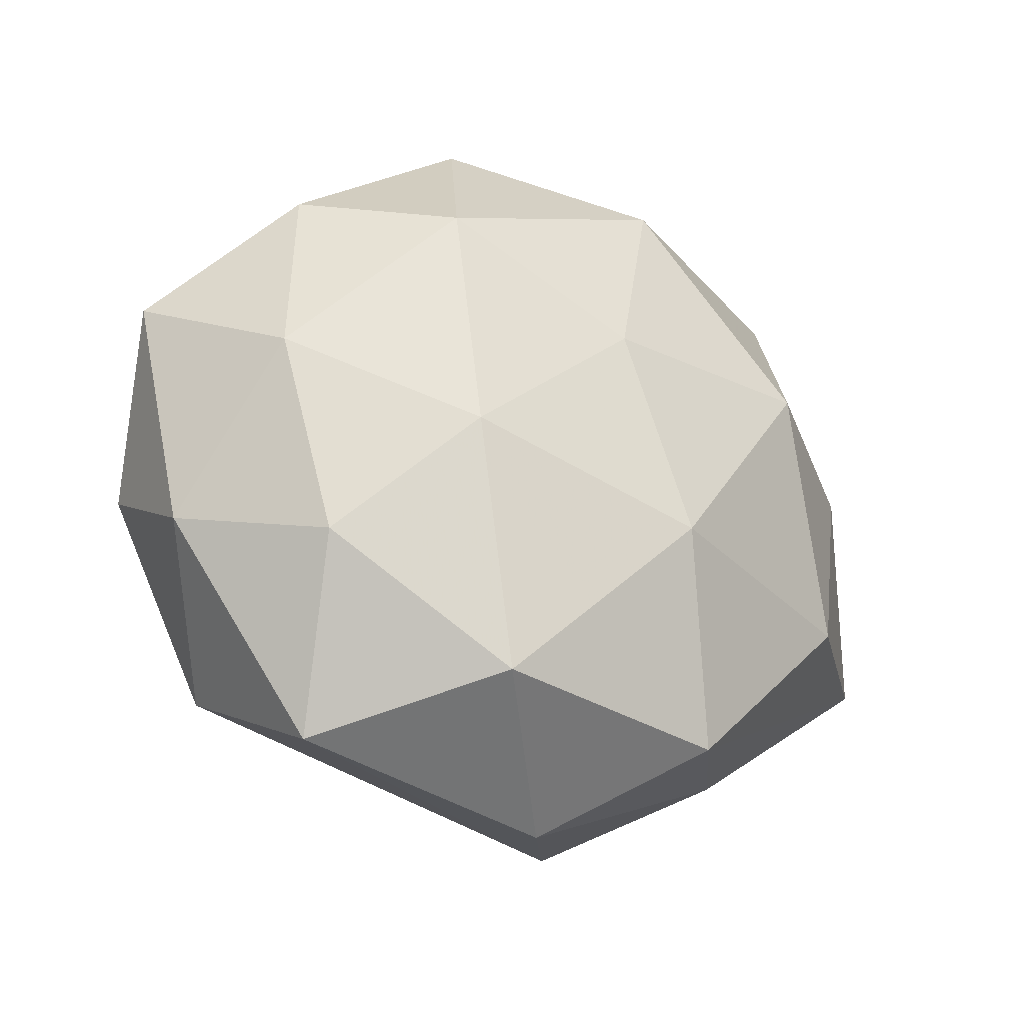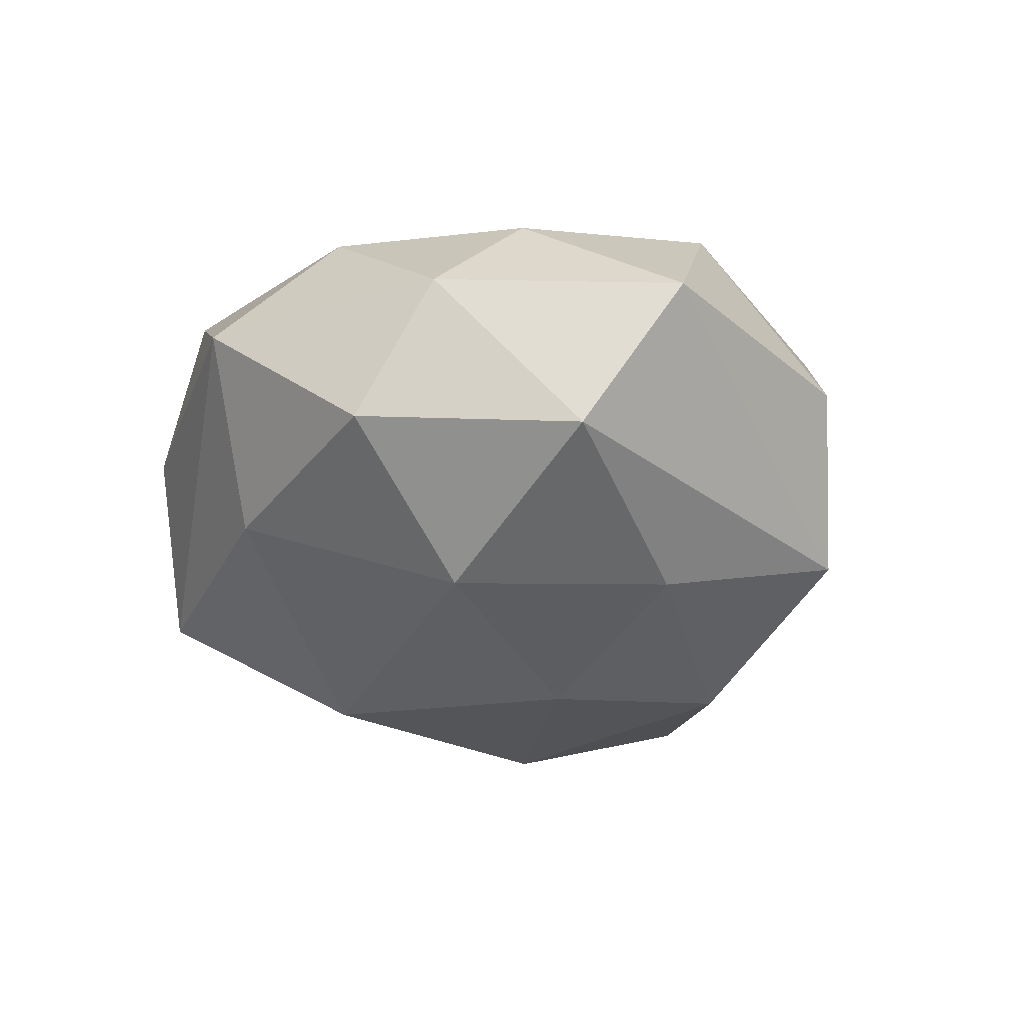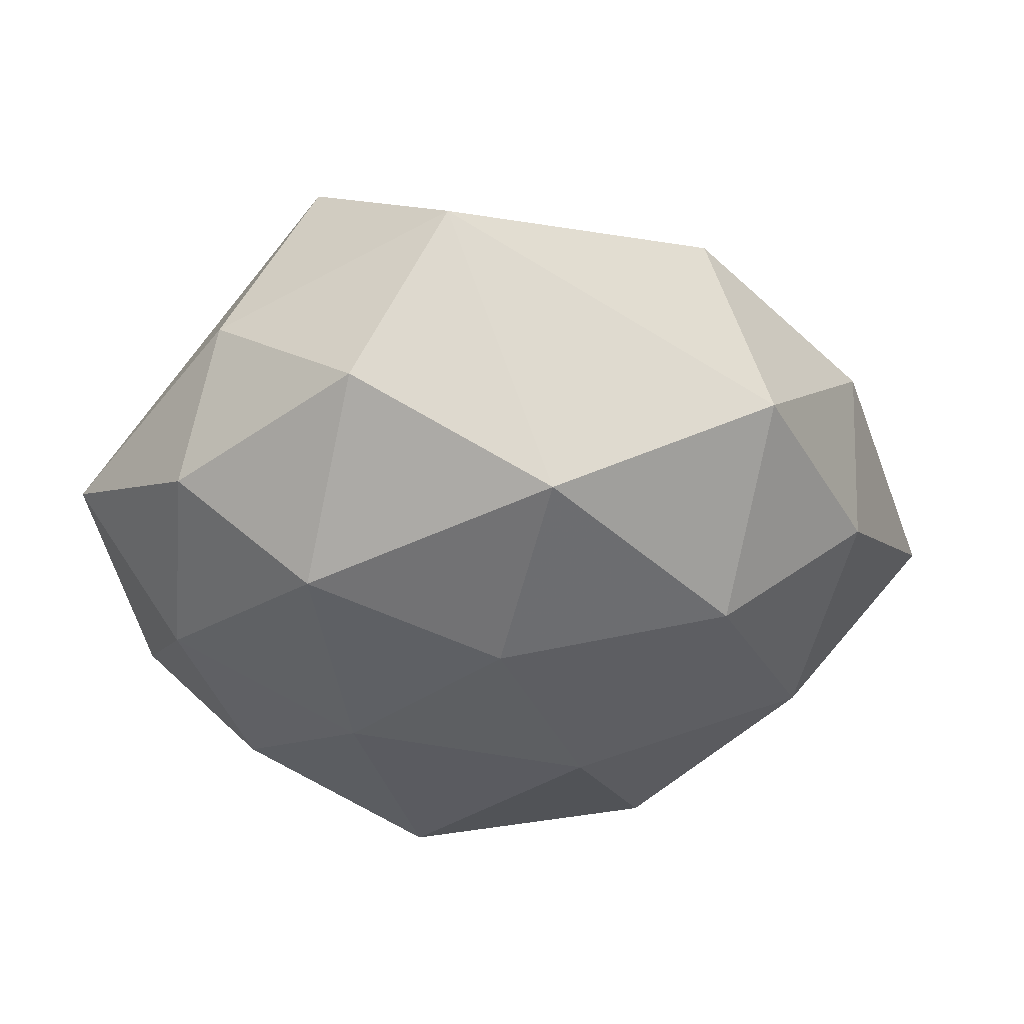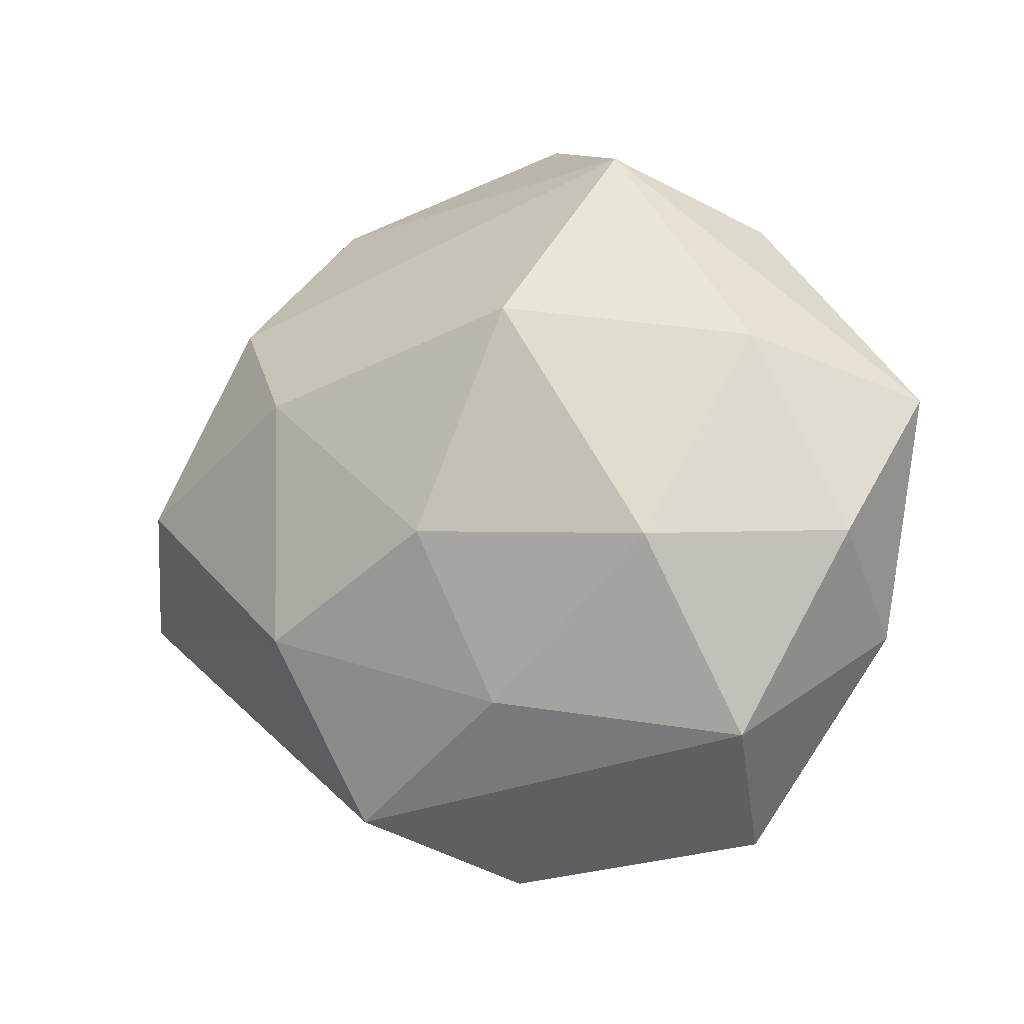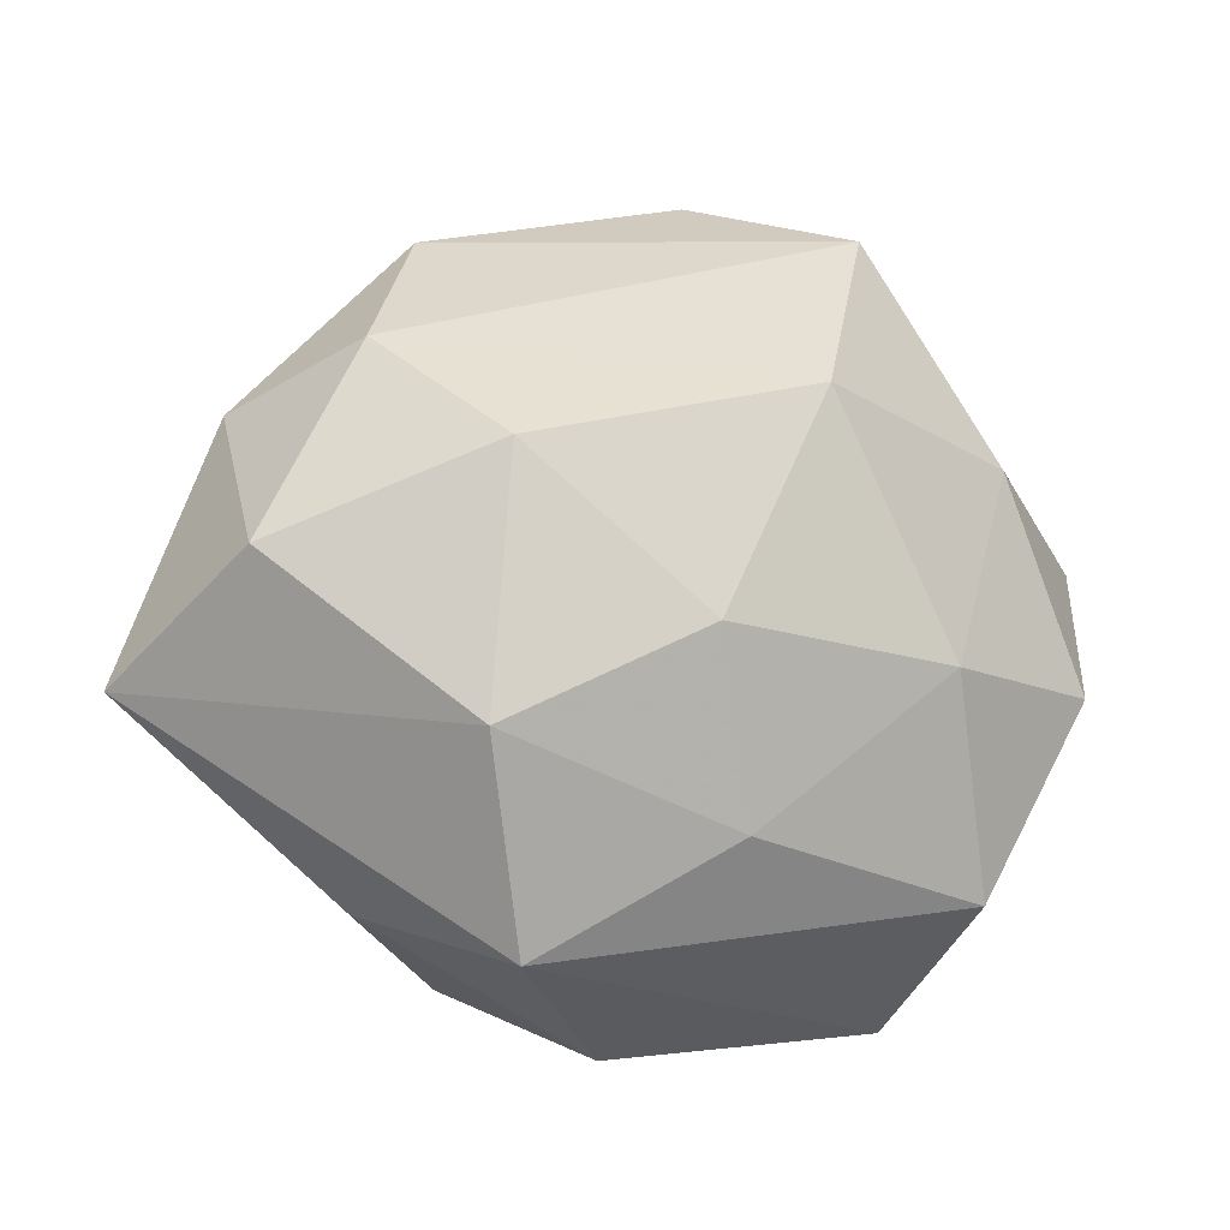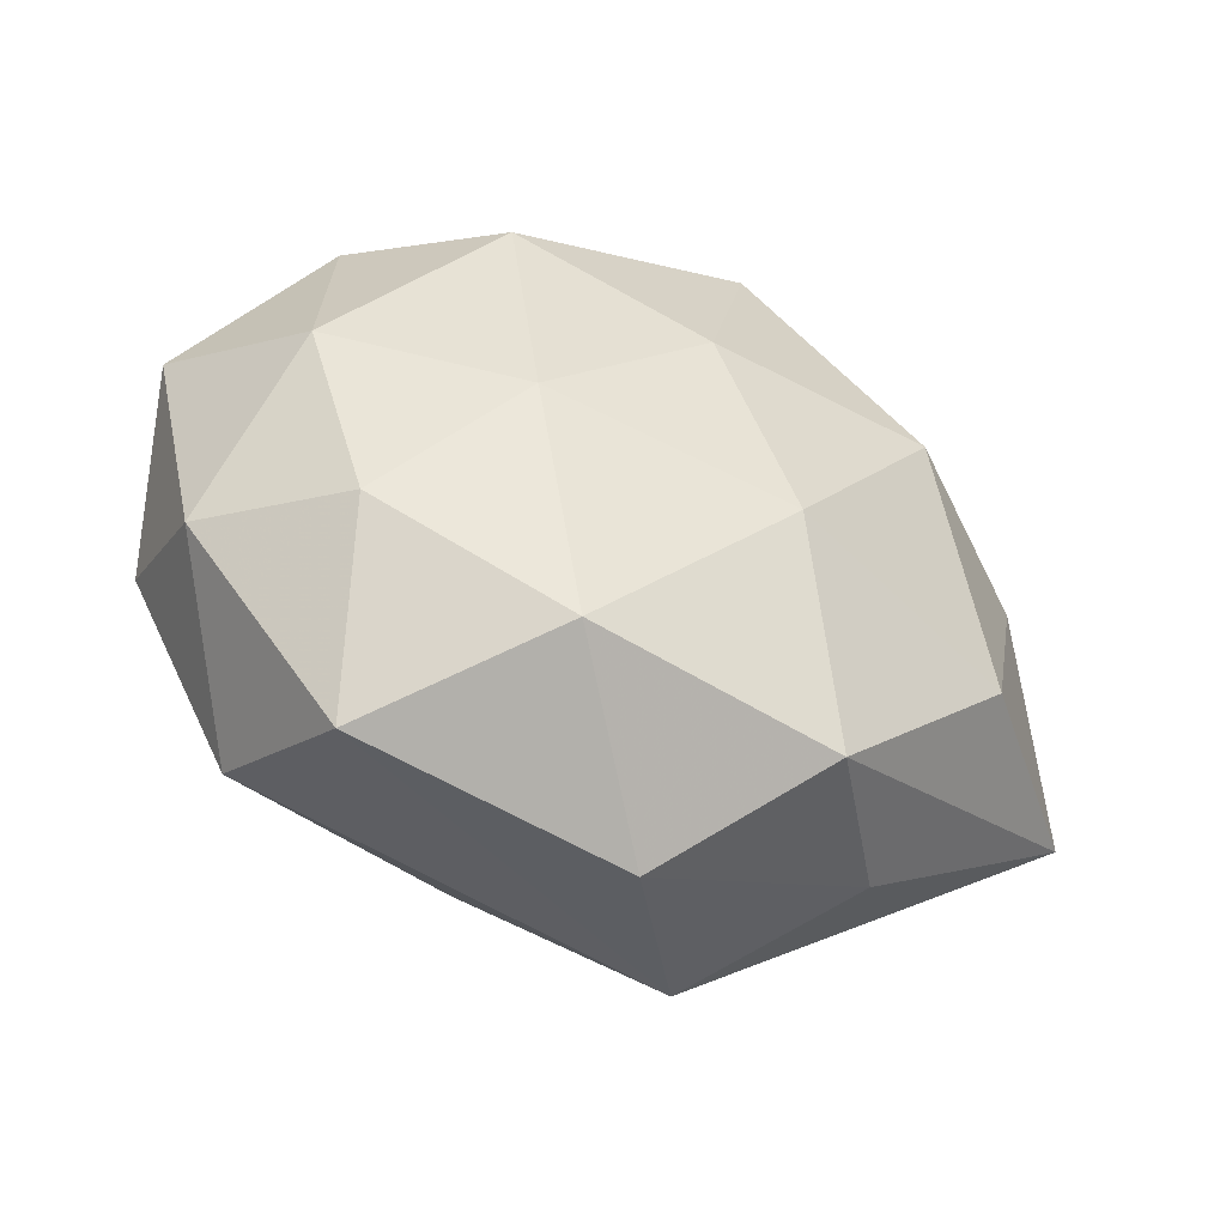
<metadata>
{"format":"obj","ext":"obj","renderer":"f3d","projection":"perspective","resolution":1024,"background":"white","views":[{"elev":-32.8,"azim":-32.0,"up":"+Y"},{"elev":-28.0,"azim":-57.8,"up":"+Z"},{"elev":44.0,"azim":-4.1,"up":"+Y"},{"elev":-12.3,"azim":-154.0,"up":"+Y"},{"elev":-15.5,"azim":165.2,"up":"+Y"},{"elev":-54.8,"azim":-25.8,"up":"+Y"}]}
</metadata>
<code>
v -0.005481 -0.0256 -0.02127
v 0.02378 0.0379 -0.002953
v -0.01618 0.037 0.0146
v 0.02808 -0.03081 0.001145
v 0.05269 -0.01068 -0.0009792
v 0.01658 -0.03551 0.017
v -0.02188 0.01717 0.02586
v 0.04148 0.007431 0.0124
v 0.04249 0.01767 -0.002369
v -0.04839 0.009104 0.001407
v -0.03077 -0.02162 0.01563
v 0.02974 0.02911 0.01396
v 0.002986 -0.04387 0.002849
v -0.001258 0.006646 0.02861
v 0.004584 0.02905 0.02513
v -0.0316 -0.02977 -0.0135
v 0.01456 -0.03742 -0.01403
v -0.04306 -0.01767 0.002873
v 0.008186 -0.01473 0.02703
v -0.03786 -0.0003176 0.01671
v -0.004732 0.04499 -0.002373
v -0.03056 0.03131 -0.0006041
v -0.01902 0.03677 -0.01723
v 0.03499 -0.01564 0.01722
v 0.02411 0.008829 0.02603
v -0.01096 -0.0349 0.02022
v -0.02655 -0.04012 0.003672
v -0.04382 -0.007988 -0.01204
v 0.04152 -9.154e-05 -0.01847
v -0.01811 -0.008457 0.02527
v -0.0003254 -0.00748 -0.02974
v 0.03066 0.02227 -0.01584
v -0.02526 -0.009086 -0.02499
v 0.01893 0.009191 -0.02821
v -0.03566 0.02176 0.01358
v -0.01108 0.01639 -0.03029
v 0.02024 -0.01757 -0.02526
v -0.03441 0.01427 -0.01562
f 29 5 37
f 7 14 15
f 21 2 23
f 23 22 21
f 23 32 36
f 2 32 23
f 17 37 5
f 13 27 17
f 12 2 21
f 21 15 12
f 8 12 25
f 25 12 15
f 25 14 19
f 25 15 14
f 34 32 29
f 36 32 34
f 34 31 36
f 29 37 34
f 37 31 34
f 9 32 2
f 2 12 9
f 9 5 29
f 29 32 9
f 8 5 9
f 9 12 8
f 38 23 36
f 7 15 3
f 3 35 7
f 3 15 21
f 21 22 3
f 22 35 3
f 30 14 7
f 19 14 30
f 7 35 20
f 20 30 7
f 11 30 20
f 26 6 19
f 19 30 26
f 26 30 11
f 26 11 27
f 26 27 13
f 13 6 26
f 36 31 33
f 28 38 33
f 33 38 36
f 4 6 13
f 13 17 4
f 5 6 4
f 4 17 5
f 24 6 5
f 24 5 8
f 8 25 24
f 19 6 24
f 24 25 19
f 10 20 35
f 10 35 22
f 10 38 28
f 22 23 10
f 23 38 10
f 1 33 31
f 1 31 37
f 37 17 1
f 11 20 18
f 20 10 18
f 27 11 18
f 18 10 28
f 33 1 16
f 28 33 16
f 16 18 28
f 27 18 16
f 16 17 27
f 16 1 17

</code>
